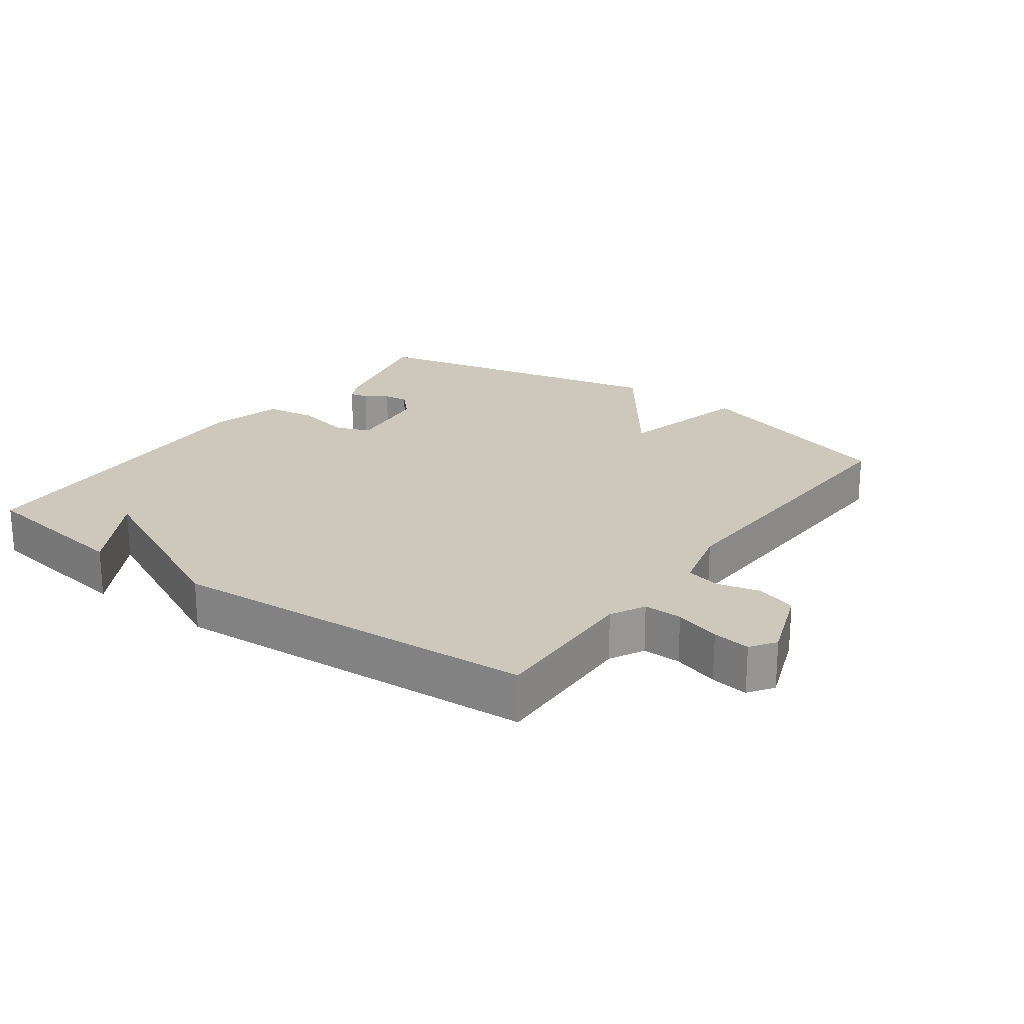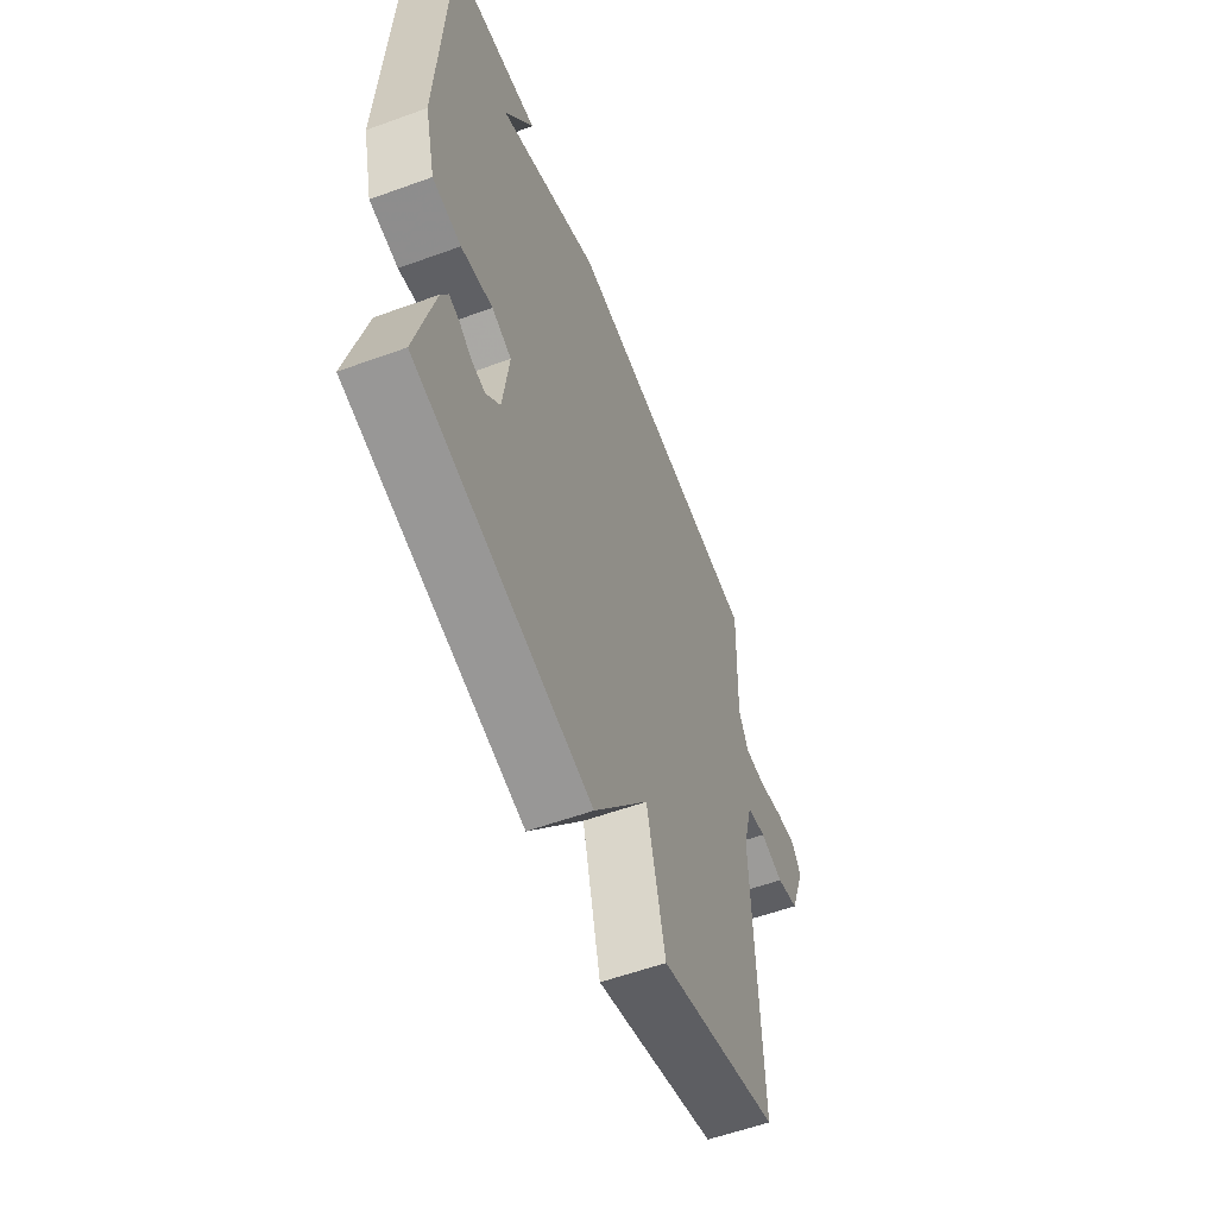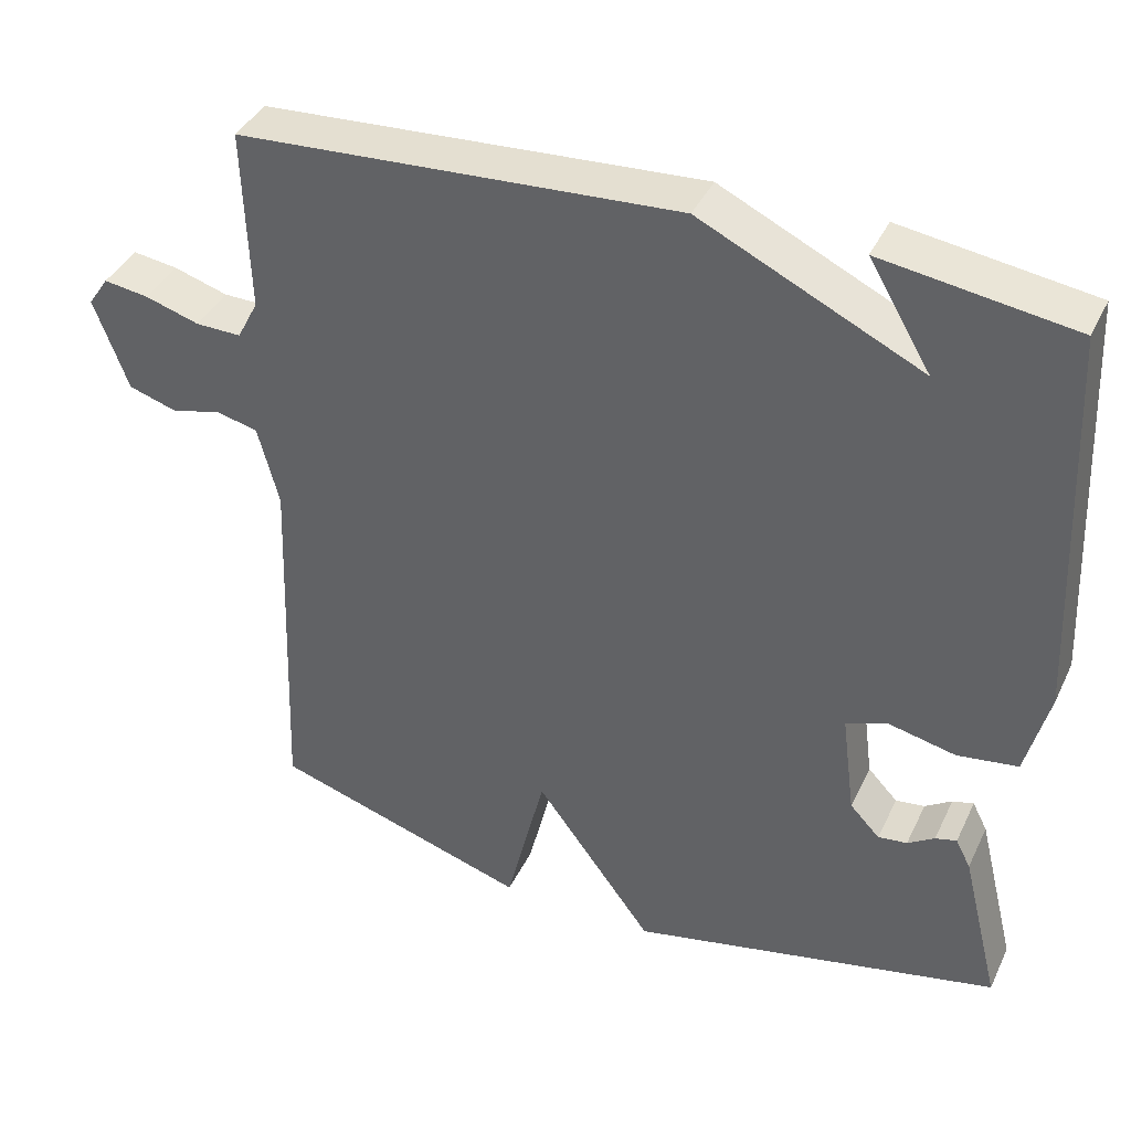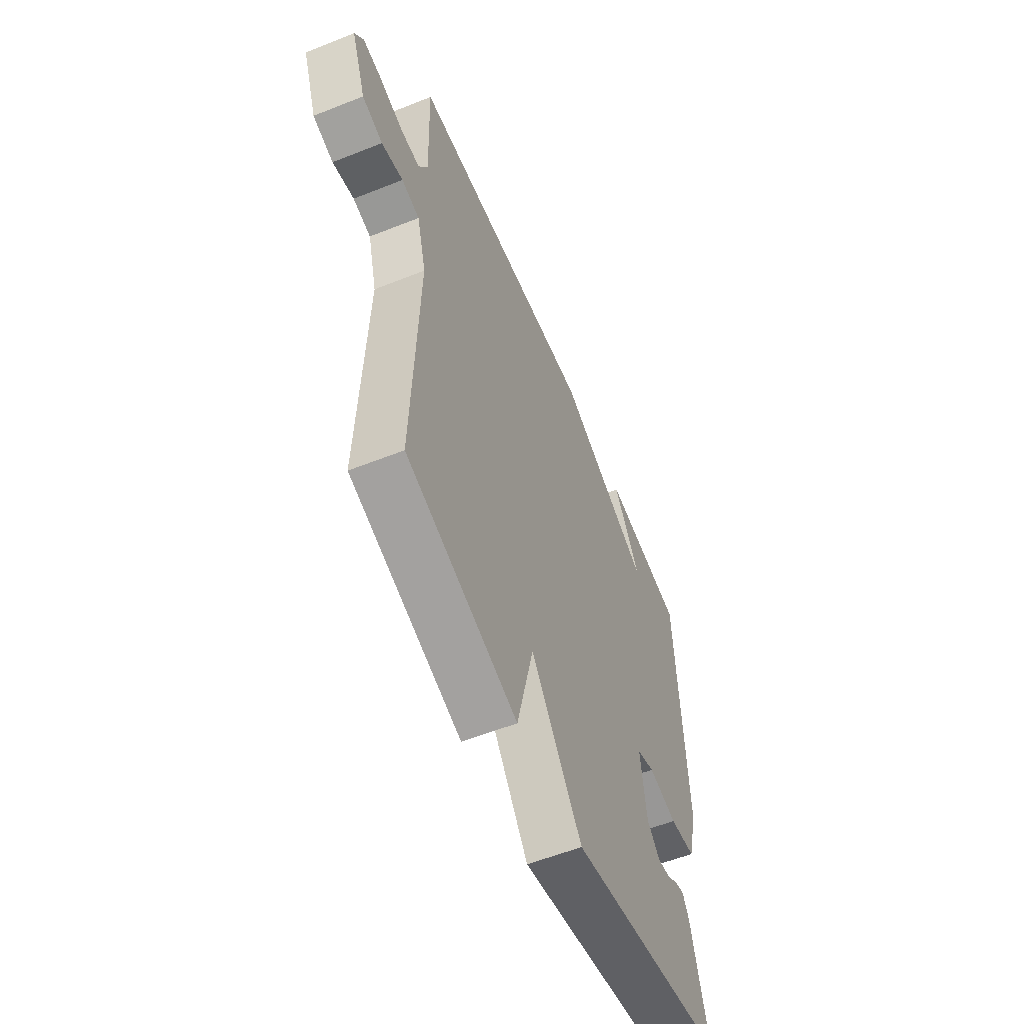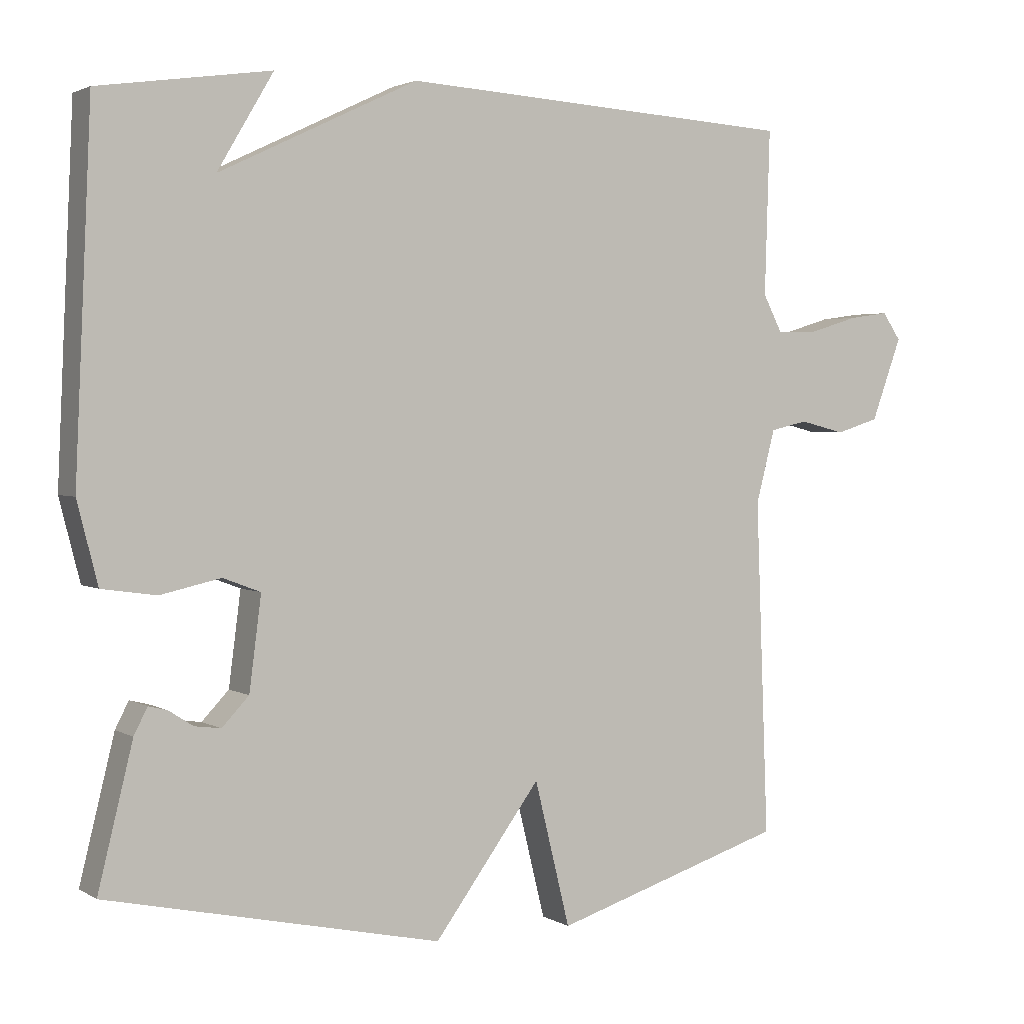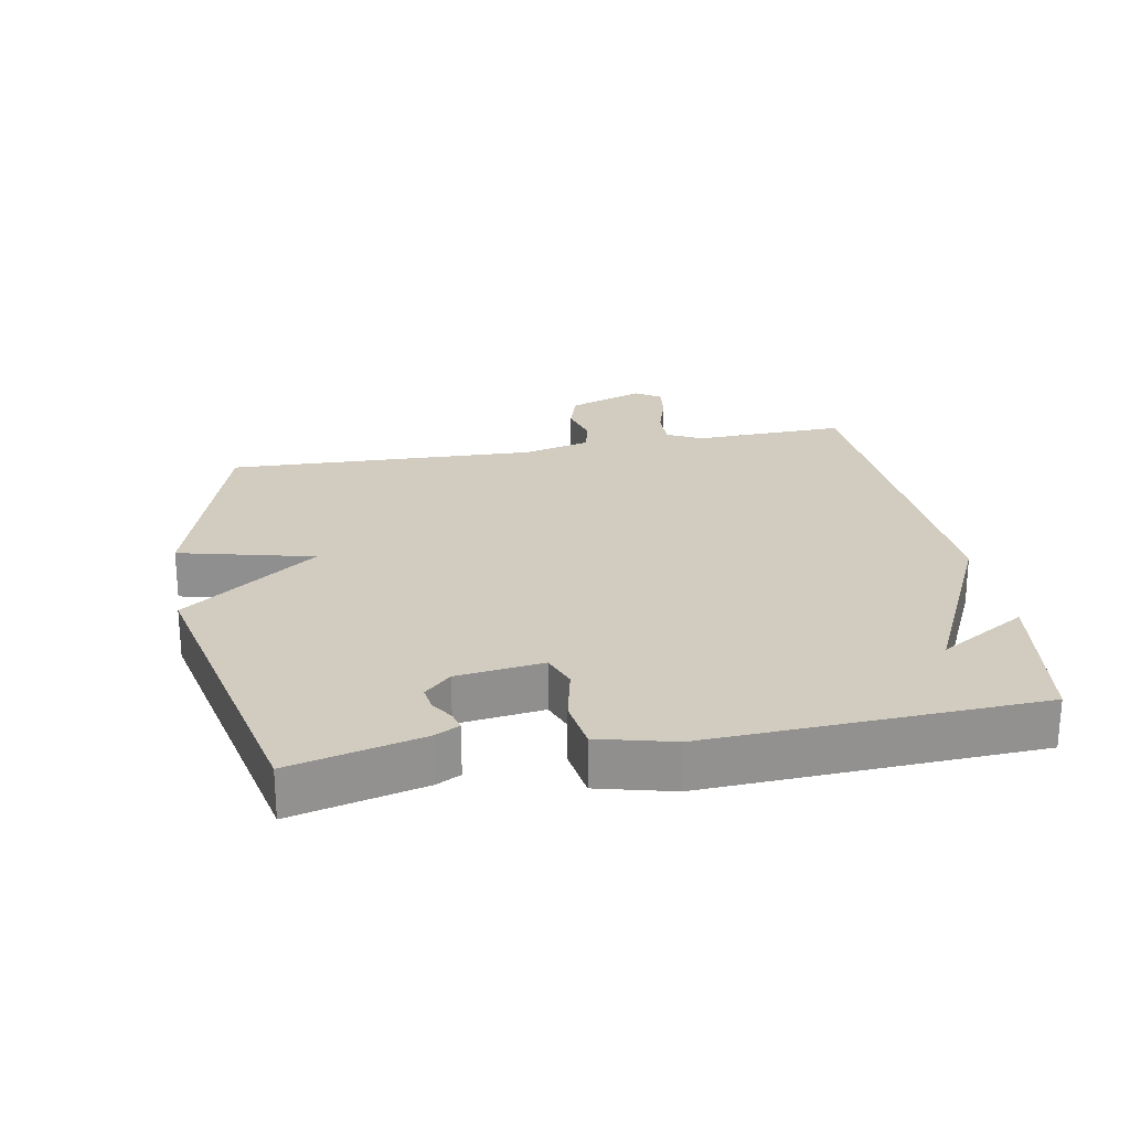
<metadata>
{"format":"obj","ext":"obj","renderer":"f3d","projection":"perspective","resolution":1024,"background":"white","views":[{"elev":22.0,"azim":35.9,"up":"+Y"},{"elev":-57.4,"azim":-69.3,"up":"+Z"},{"elev":39.7,"azim":-156.3,"up":"+Z"},{"elev":-57.4,"azim":112.5,"up":"+Z"},{"elev":2.5,"azim":-28.4,"up":"+Z"},{"elev":24.1,"azim":-100.4,"up":"+Y"}]}
</metadata>
<code>
v -0.5 0.07 -0.5
v -0.451 0.07 -0.301
v -0.432 0.07 -0.264
v -0.405 0.07 -0.271
v -0.371 0.07 -0.293
v -0.334 0.07 -0.298
v -0.296 0.07 -0.258
v -0.279 0.07 -0.127
v -0.332 0.07 -0.107
v -0.417 0.07 -0.126
v -0.494 0.07 -0.115
v -0.523 0.07 -0.001
v -0.5 0.07 0.5
v -0.258 0.07 0.535
v -0.337 0.07 0.402
v -0.058 0.07 0.535
v 0.5 0.07 0.5
v 0.493 0.07 0.268
v 0.52 0.07 0.216
v 0.578 0.07 0.217
v 0.647 0.07 0.238
v 0.704 0.07 0.246
v 0.73 0.07 0.208
v 0.687 0.07 0.091
v 0.626 0.07 0.072
v 0.562 0.07 0.088
v 0.509 0.07 0.076
v 0.482 0.07 -0.027
v 0.5 0.07 -0.5
v 0.172 0.07 -0.603
v 0.122 0.07 -0.399
v -0.028 0.07 -0.603
v -0.5 0 -0.5
v -0.451 0 -0.301
v -0.432 0 -0.264
v -0.405 0 -0.271
v -0.371 0 -0.293
v -0.334 0 -0.298
v -0.296 0 -0.258
v -0.279 0 -0.127
v -0.332 0 -0.107
v -0.417 0 -0.126
v -0.494 0 -0.115
v -0.523 0 -0.001
v -0.5 0 0.5
v -0.258 0 0.535
v -0.337 0 0.402
v -0.058 0 0.535
v 0.5 0 0.5
v 0.493 0 0.268
v 0.52 0 0.216
v 0.578 0 0.217
v 0.647 0 0.238
v 0.704 0 0.246
v 0.73 0 0.208
v 0.687 0 0.091
v 0.626 0 0.072
v 0.562 0 0.088
v 0.509 0 0.076
v 0.482 0 -0.027
v 0.5 0 -0.5
v 0.172 0 -0.603
v 0.122 0 -0.399
v -0.028 0 -0.603
f 31 32 1 2
f 28 29 30 31
f 27 28 31
f 24 25 26
f 23 24 26
f 22 23 26
f 21 22 26
f 20 21 26
f 19 20 26 27
f 18 19 27 31
f 17 18 31
f 16 17 31
f 15 16 31
f 13 14 15
f 12 13 15
f 11 12 15
f 10 11 15
f 9 10 15
f 8 9 15
f 2 3 4 5
f 2 5 6
f 31 2 6
f 8 15 31
f 7 8 31
f 6 7 31
f 34 33 64 63
f 63 62 61 60
f 63 60 59
f 58 57 56
f 58 56 55
f 58 55 54
f 58 54 53
f 58 53 52
f 59 58 52 51
f 63 59 51 50
f 63 50 49
f 63 49 48
f 63 48 47
f 47 46 45
f 47 45 44
f 47 44 43
f 47 43 42
f 47 42 41
f 47 41 40
f 37 36 35 34
f 38 37 34
f 38 34 63
f 63 47 40
f 63 40 39
f 63 39 38
f 1 33 34 2
f 2 34 35 3
f 3 35 36 4
f 4 36 37 5
f 5 37 38 6
f 6 38 39 7
f 7 39 40 8
f 8 40 41 9
f 9 41 42 10
f 10 42 43 11
f 11 43 44 12
f 12 44 45 13
f 13 45 46 14
f 14 46 47 15
f 15 47 48 16
f 16 48 49 17
f 17 49 50 18
f 18 50 51 19
f 19 51 52 20
f 20 52 53 21
f 21 53 54 22
f 22 54 55 23
f 23 55 56 24
f 24 56 57 25
f 25 57 58 26
f 26 58 59 27
f 27 59 60 28
f 28 60 61 29
f 29 61 62 30
f 30 62 63 31
f 31 63 64 32
f 32 64 33 1

</code>
